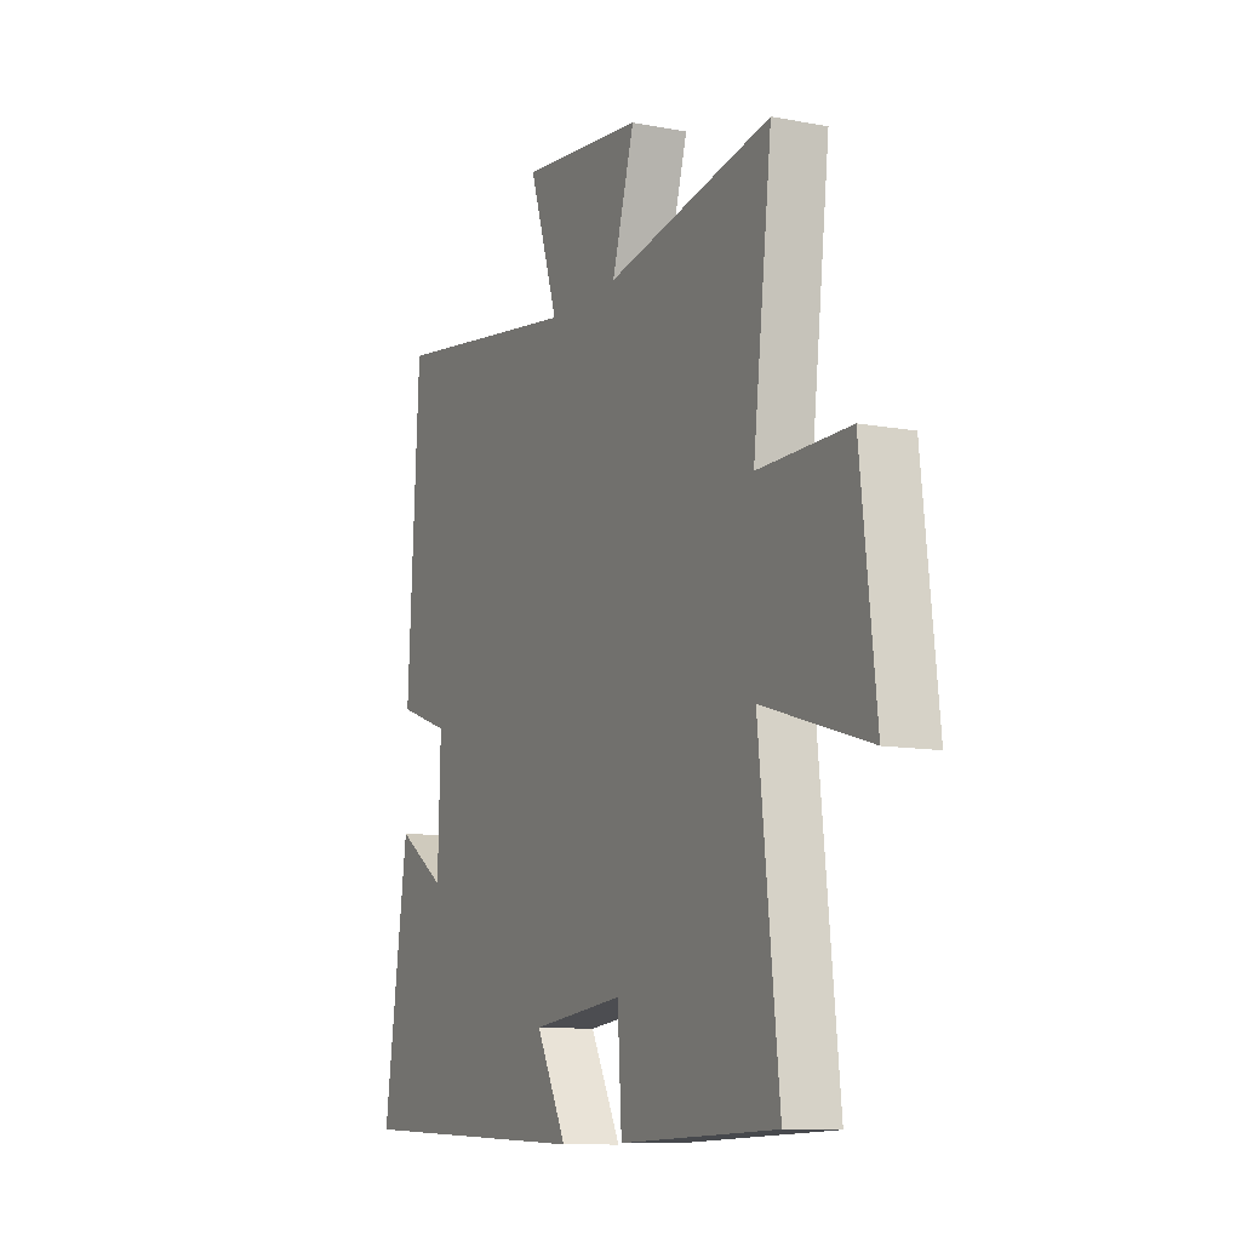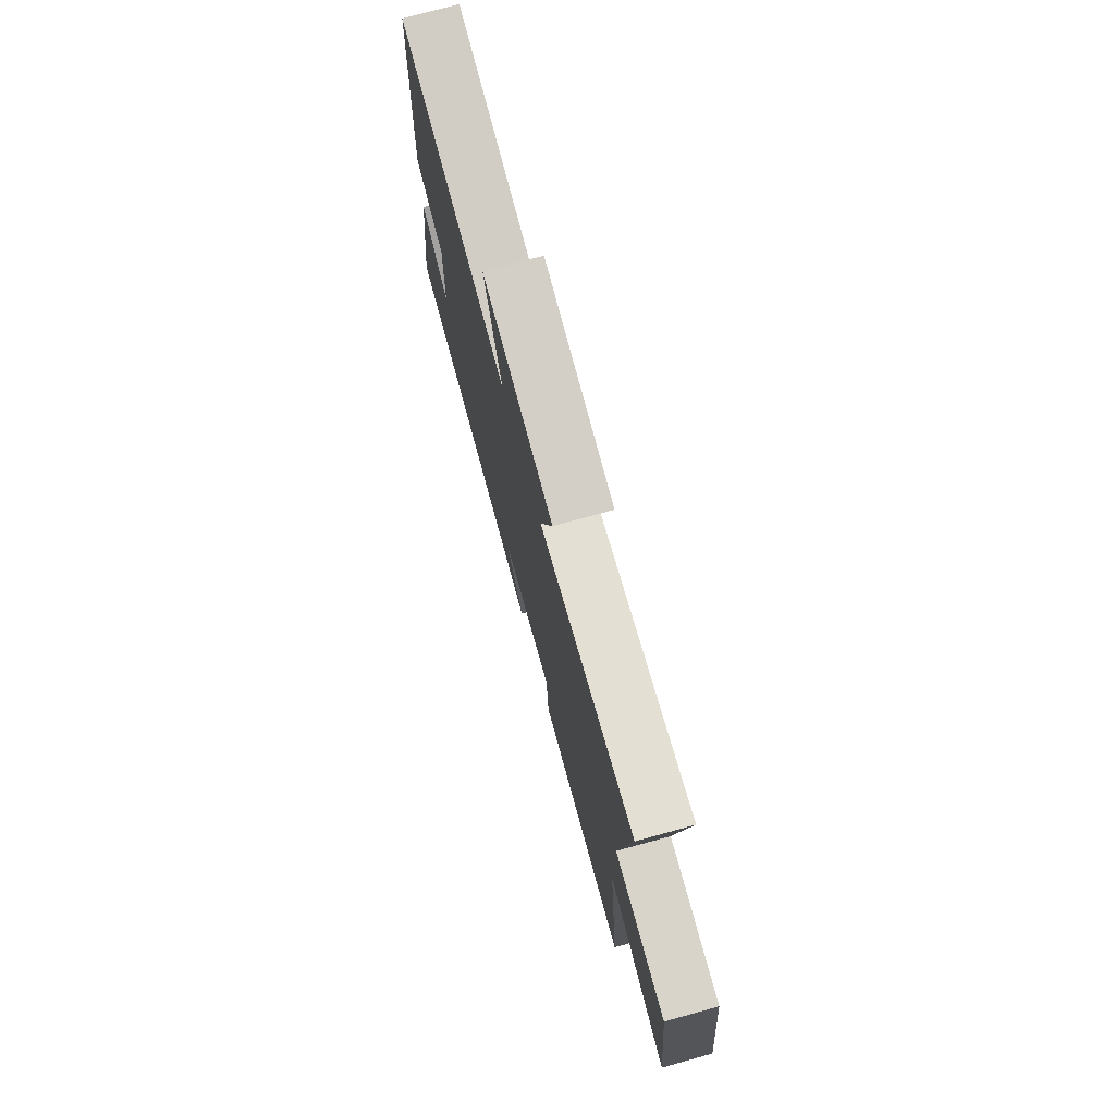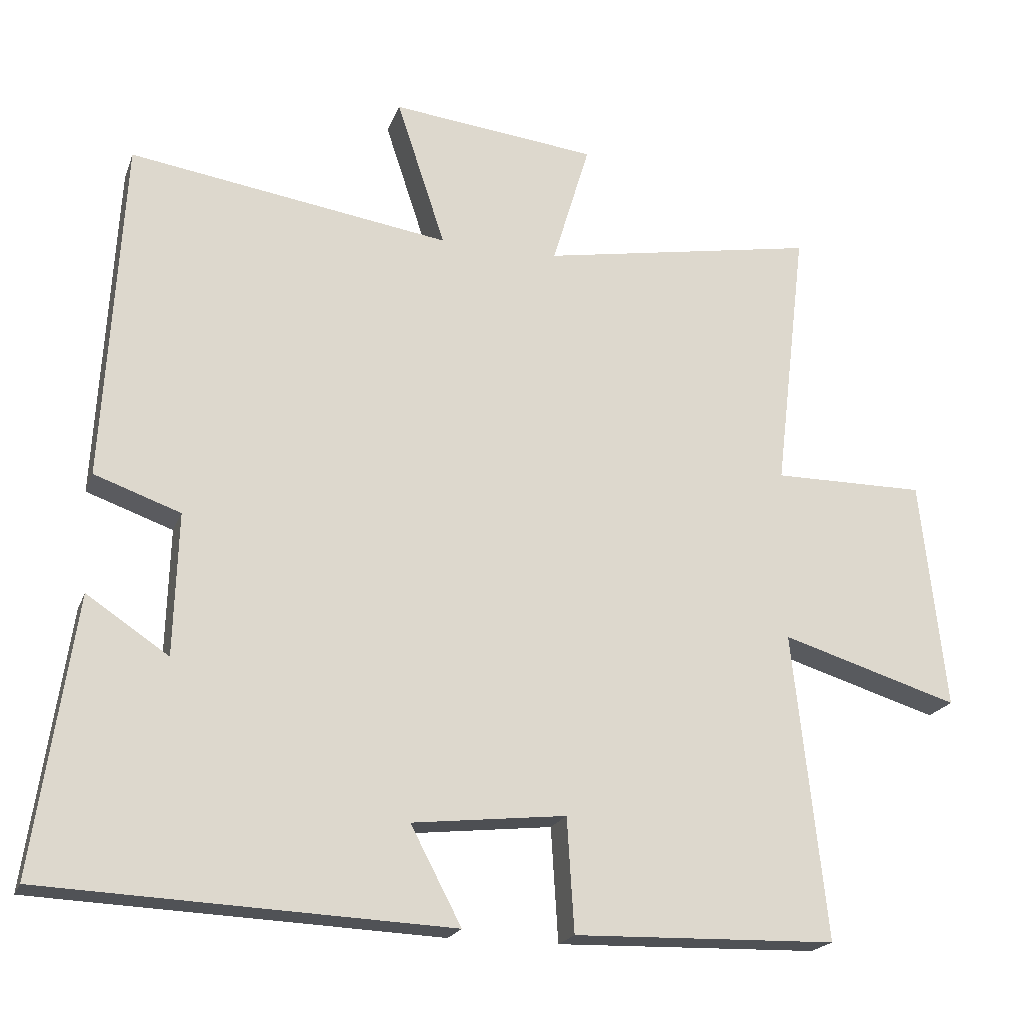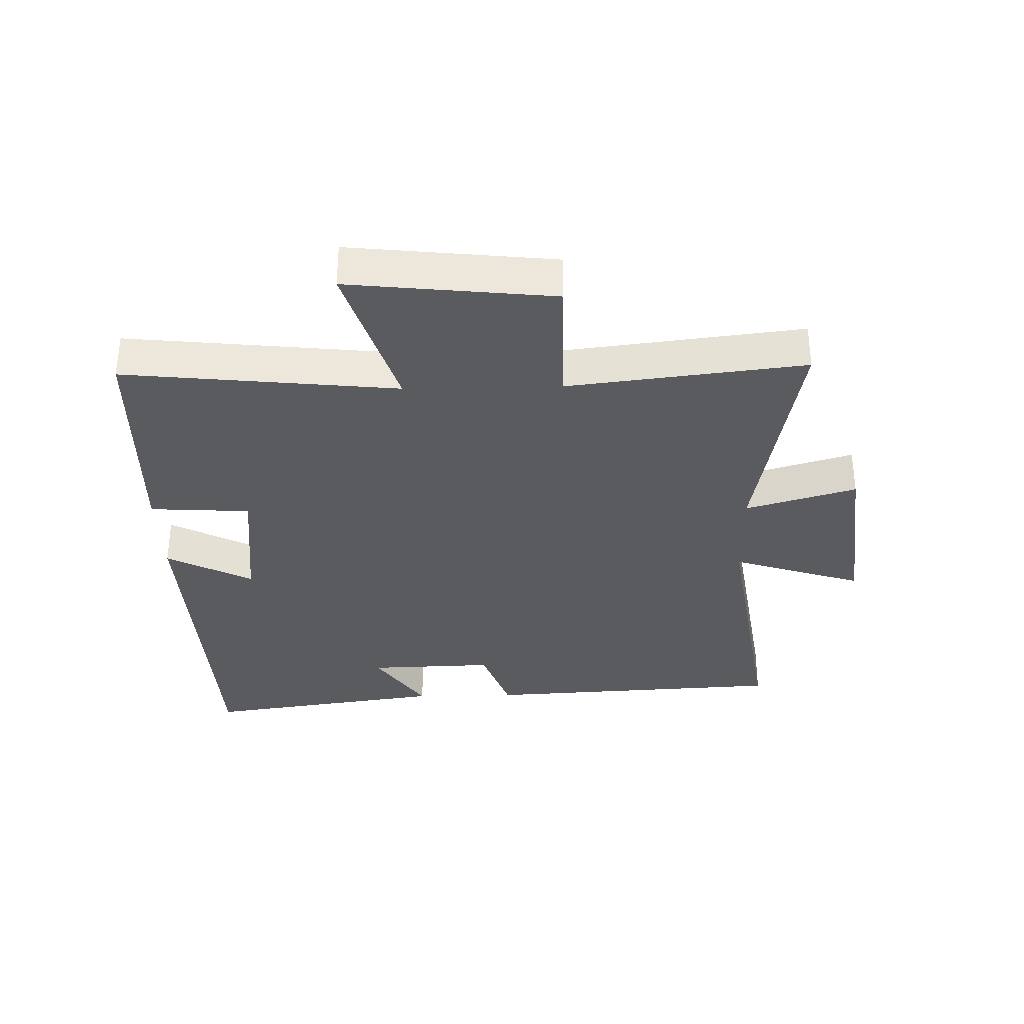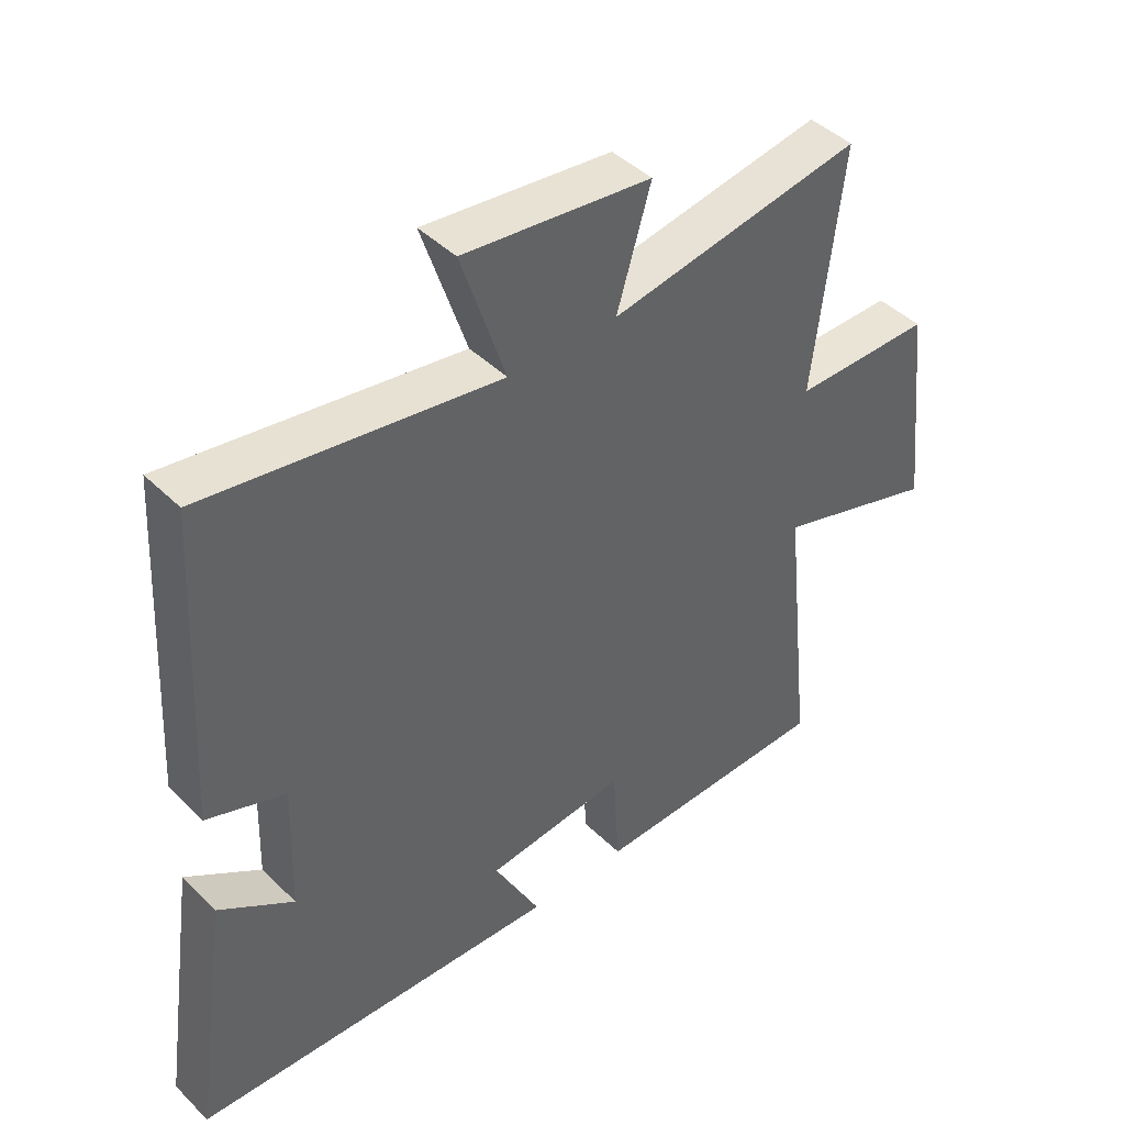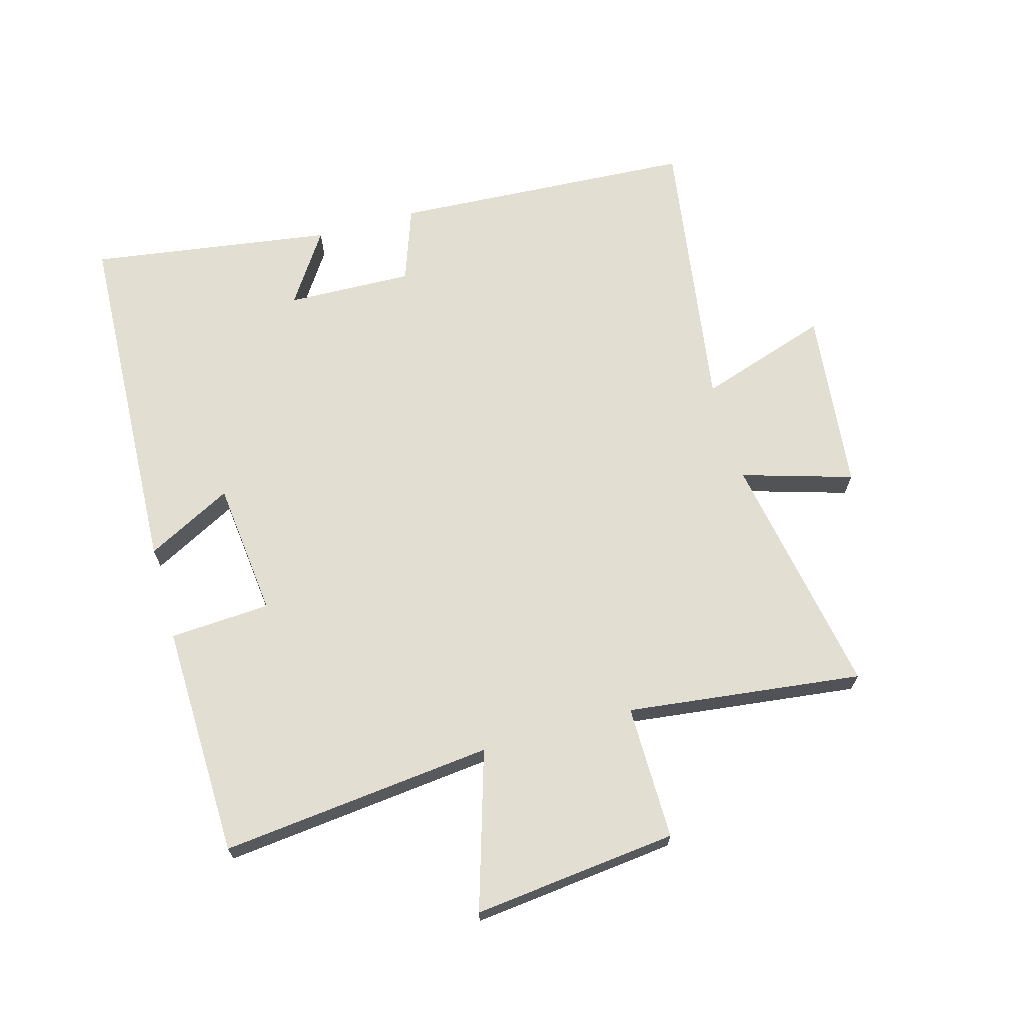
<metadata>
{"format":"obj","ext":"obj","renderer":"f3d","projection":"perspective","resolution":1024,"background":"white","views":[{"elev":-10.7,"azim":-115.3,"up":"+Z"},{"elev":75.5,"azim":-105.3,"up":"+Z"},{"elev":-20.3,"azim":163.0,"up":"+Z"},{"elev":-33.4,"azim":-88.6,"up":"+Y"},{"elev":43.6,"azim":138.8,"up":"+Z"},{"elev":67.8,"azim":-105.6,"up":"+Y"}]}
</metadata>
<code>
v -0.547 0.07 -0.49
v -0.5 0.07 -0.055
v -0.752 0.07 -0.132
v -0.716 0.07 0.194
v -0.5 0.07 0.193
v -0.545 0.07 0.57
v -0.152 0.07 0.5
v -0.205 0.07 0.677
v 0.087 0.07 0.709
v 0.018 0.07 0.5
v 0.473 0.07 0.568
v 0.5 0.07 0.082
v 0.378 0.07 0.039
v 0.384 0.07 -0.163
v 0.5 0.07 -0.086
v 0.557 0.07 -0.475
v -0.018 0.07 -0.5
v 0.054 0.07 -0.363
v -0.164 0.07 -0.339
v -0.174 0.07 -0.5
v -0.547 0 -0.49
v -0.5 0 -0.055
v -0.752 0 -0.132
v -0.716 0 0.194
v -0.5 0 0.193
v -0.545 0 0.57
v -0.152 0 0.5
v -0.205 0 0.677
v 0.087 0 0.709
v 0.018 0 0.5
v 0.473 0 0.568
v 0.5 0 0.082
v 0.378 0 0.039
v 0.384 0 -0.163
v 0.5 0 -0.086
v 0.557 0 -0.475
v -0.018 0 -0.5
v 0.054 0 -0.363
v -0.164 0 -0.339
v -0.174 0 -0.5
f 19 20 1 2
f 18 19 2
f 16 17 18
f 16 18 2
f 14 15 16
f 14 16 2
f 13 14 2
f 12 13 2
f 11 12 2
f 10 11 2
f 7 8 9 10
f 7 10 2 3
f 5 6 7
f 5 7 3
f 3 4 5
f 22 21 40 39
f 22 39 38
f 38 37 36
f 22 38 36
f 36 35 34
f 22 36 34
f 22 34 33
f 22 33 32
f 22 32 31
f 22 31 30
f 30 29 28 27
f 23 22 30 27
f 27 26 25
f 23 27 25
f 25 24 23
f 1 21 22 2
f 2 22 23 3
f 3 23 24 4
f 4 24 25 5
f 5 25 26 6
f 6 26 27 7
f 7 27 28 8
f 8 28 29 9
f 9 29 30 10
f 10 30 31 11
f 11 31 32 12
f 12 32 33 13
f 13 33 34 14
f 14 34 35 15
f 15 35 36 16
f 16 36 37 17
f 17 37 38 18
f 18 38 39 19
f 19 39 40 20
f 20 40 21 1

</code>
